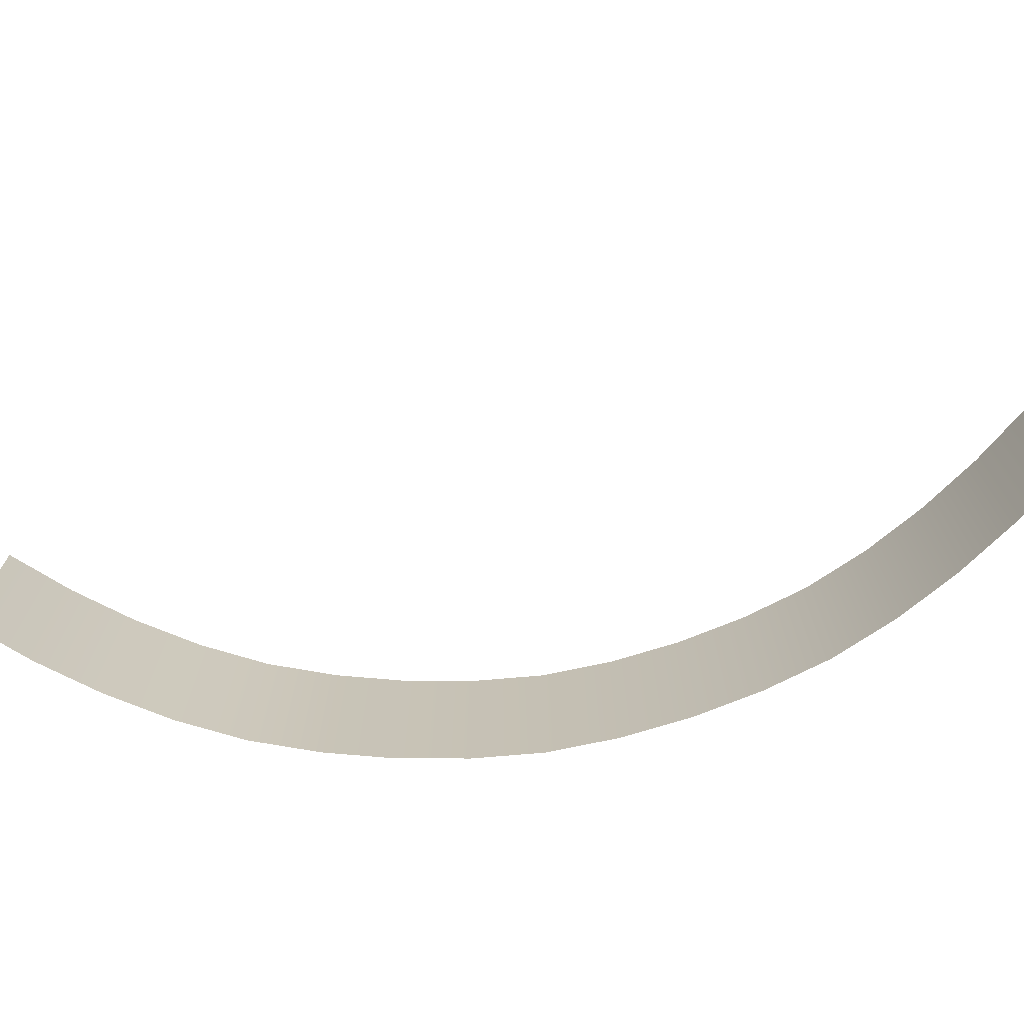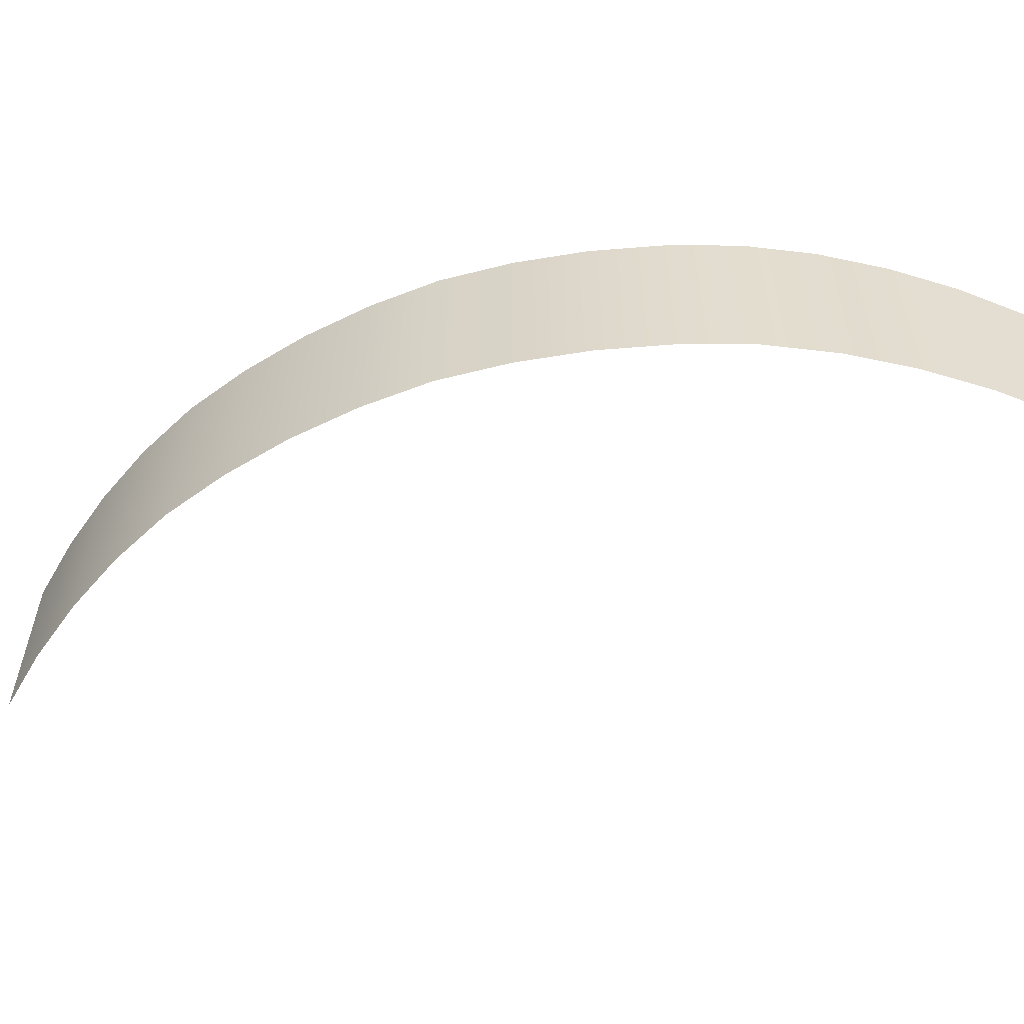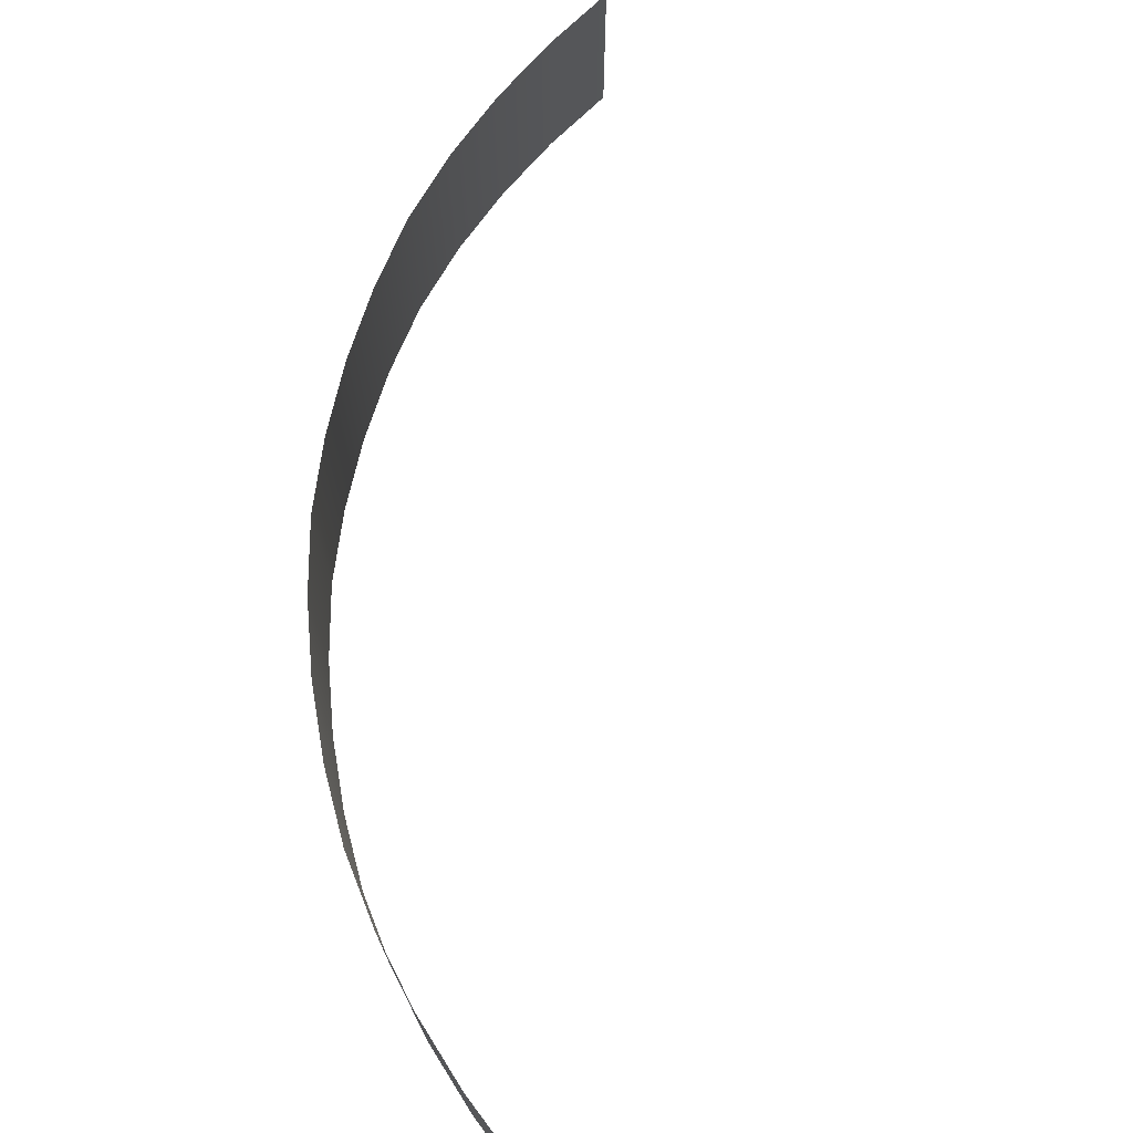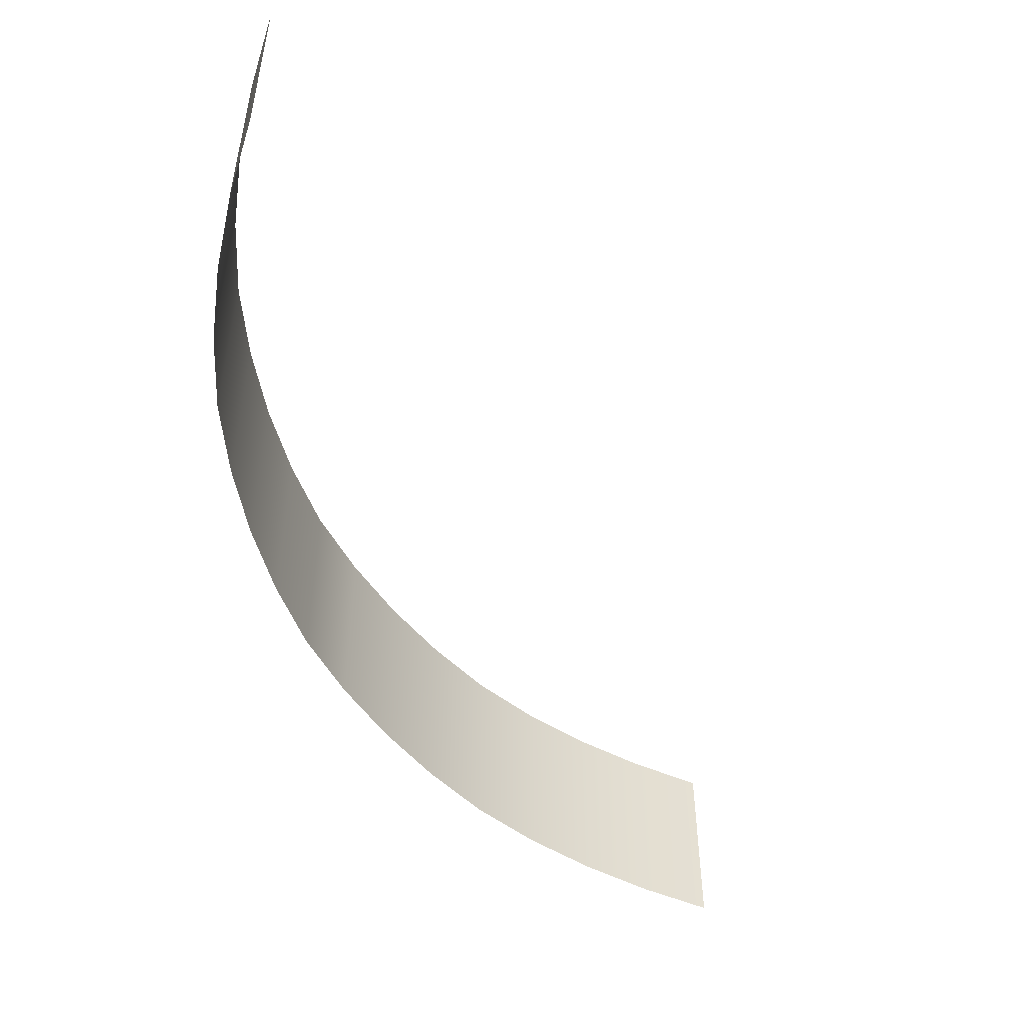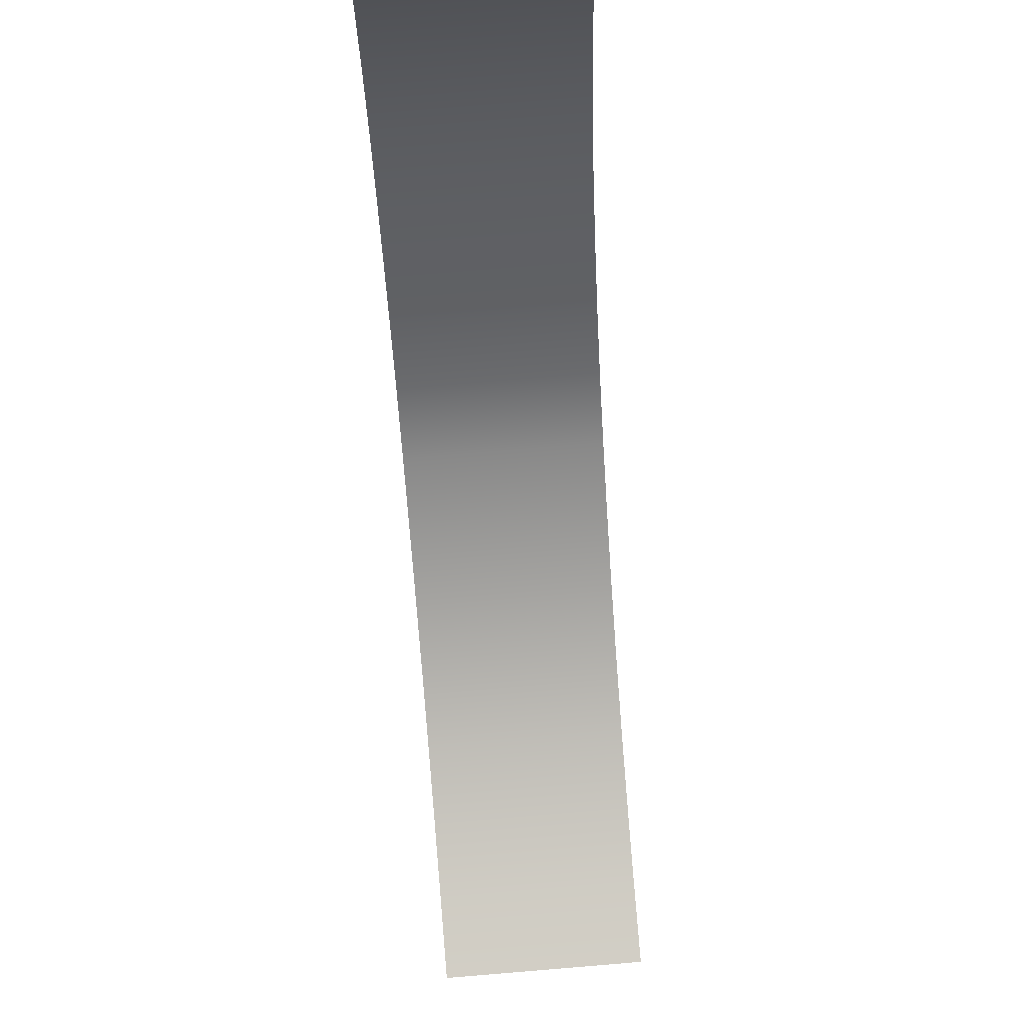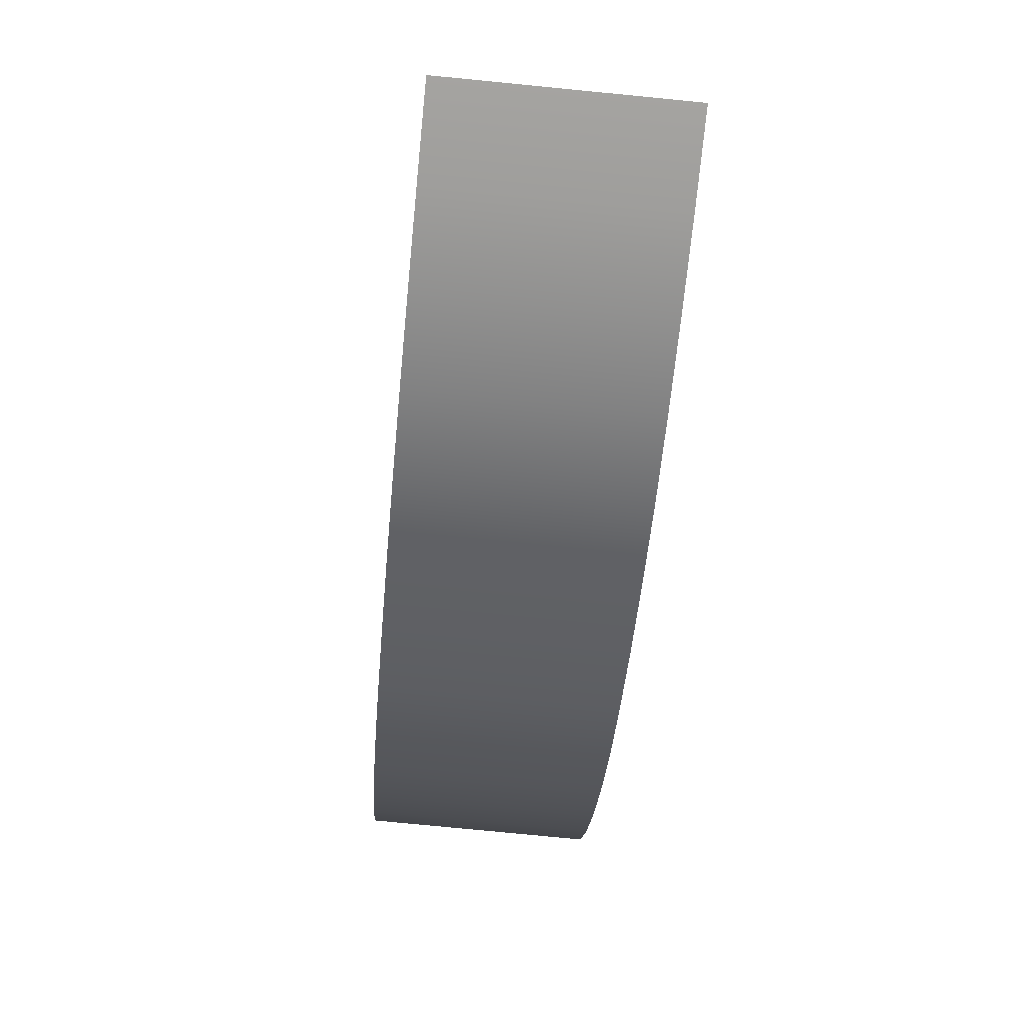
<metadata>
{"format":"obj","ext":"obj","renderer":"f3d","projection":"perspective","resolution":1024,"background":"white","views":[{"elev":-70.7,"azim":53.7,"up":"+Y"},{"elev":-55.2,"azim":-116.3,"up":"+Y"},{"elev":71.3,"azim":-41.0,"up":"+Y"},{"elev":-50.7,"azim":-21.5,"up":"+Y"},{"elev":78.5,"azim":85.3,"up":"+Z"},{"elev":-77.1,"azim":84.4,"up":"+Z"}]}
</metadata>
<code>
o ShortWall_Simple2_Corner_Inner_Plane.298
v -4 1e-06 -1.6e-05
v -3.974 1e-06 -0.3916
v -4 1 -1.6e-05
v -3.974 1 -0.3916
v -3.915 1 -0.7788
v -3.824 1 -1.16
v -3.915 1e-06 -0.7788
v -3.824 1e-06 -1.16
v -3.695 1e-06 -1.53
v -3.522 1e-06 -1.883
v -3.695 1 -1.53
v -3.522 1 -1.883
v -3.319 1 -2.218
v -3.087 1 -2.534
v -3.319 1e-06 -2.218
v -3.087 1e-06 -2.534
v -2.828 1e-06 -2.828
v -2.828 1 -2.828
v -2.534 1e-06 -3.087
v -2.534 1 -3.087
v -2.218 1 -3.319
v -1.883 1 -3.522
v -2.218 1e-06 -3.319
v -1.883 1e-06 -3.522
v -1.53 1e-06 -3.695
v -1.16 1e-06 -3.824
v -1.53 1 -3.695
v -1.16 1 -3.824
v -0.7788 1 -3.915
v -0.3916 1 -3.974
v -0.7788 0 -3.915
v -0.3916 0 -3.974
v -1e-06 0 -4
v -1e-06 1 -4
f 3 1 2 4
f 4 2 7 5
f 5 7 8 6
f 6 8 9 11
f 11 9 10 12
f 12 10 15 13
f 13 15 16 14
f 14 16 17 18
f 18 17 19 20
f 20 19 23 21
f 21 23 24 22
f 22 24 25 27
f 27 25 26 28
f 28 26 31 29
f 29 31 32 30
f 30 32 33 34

</code>
